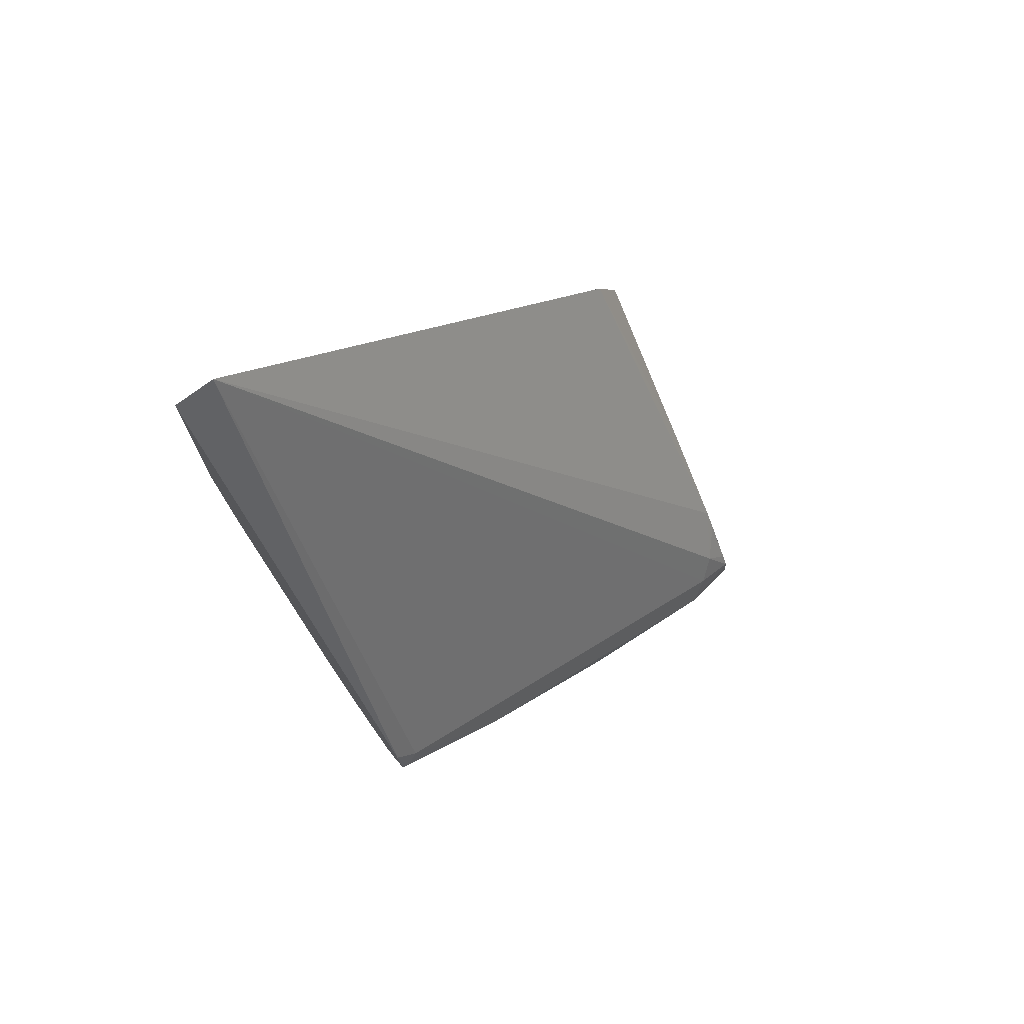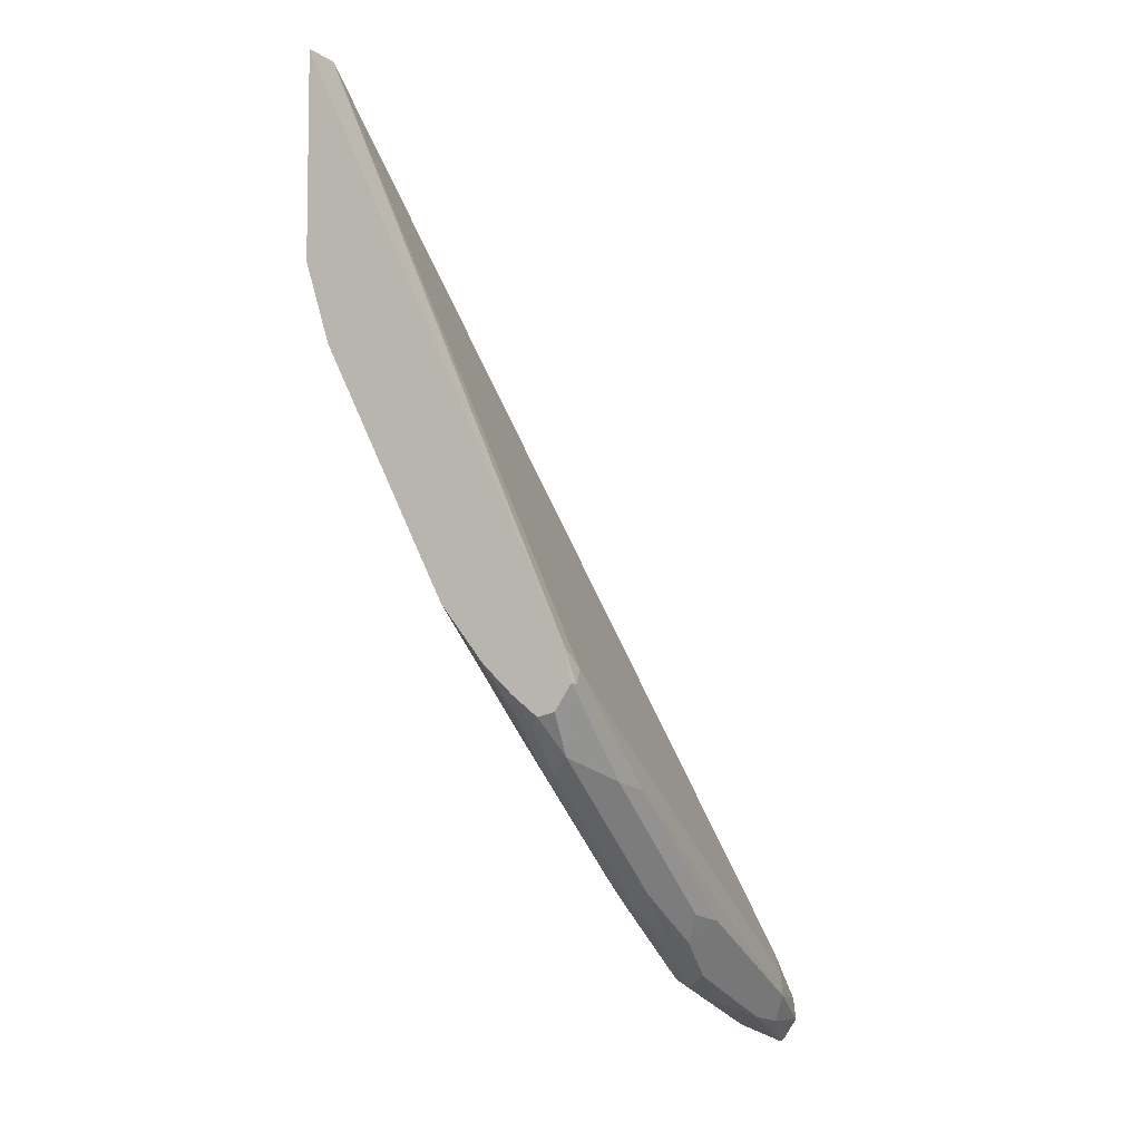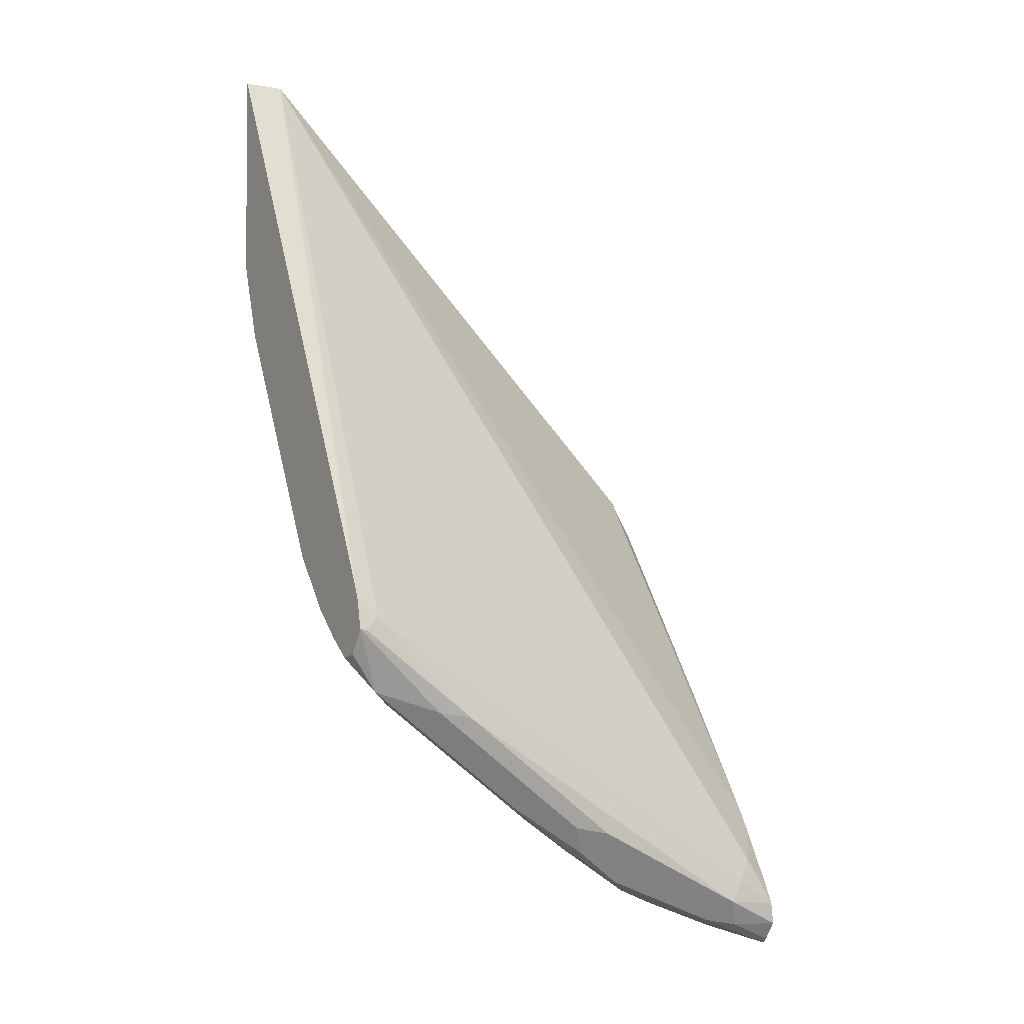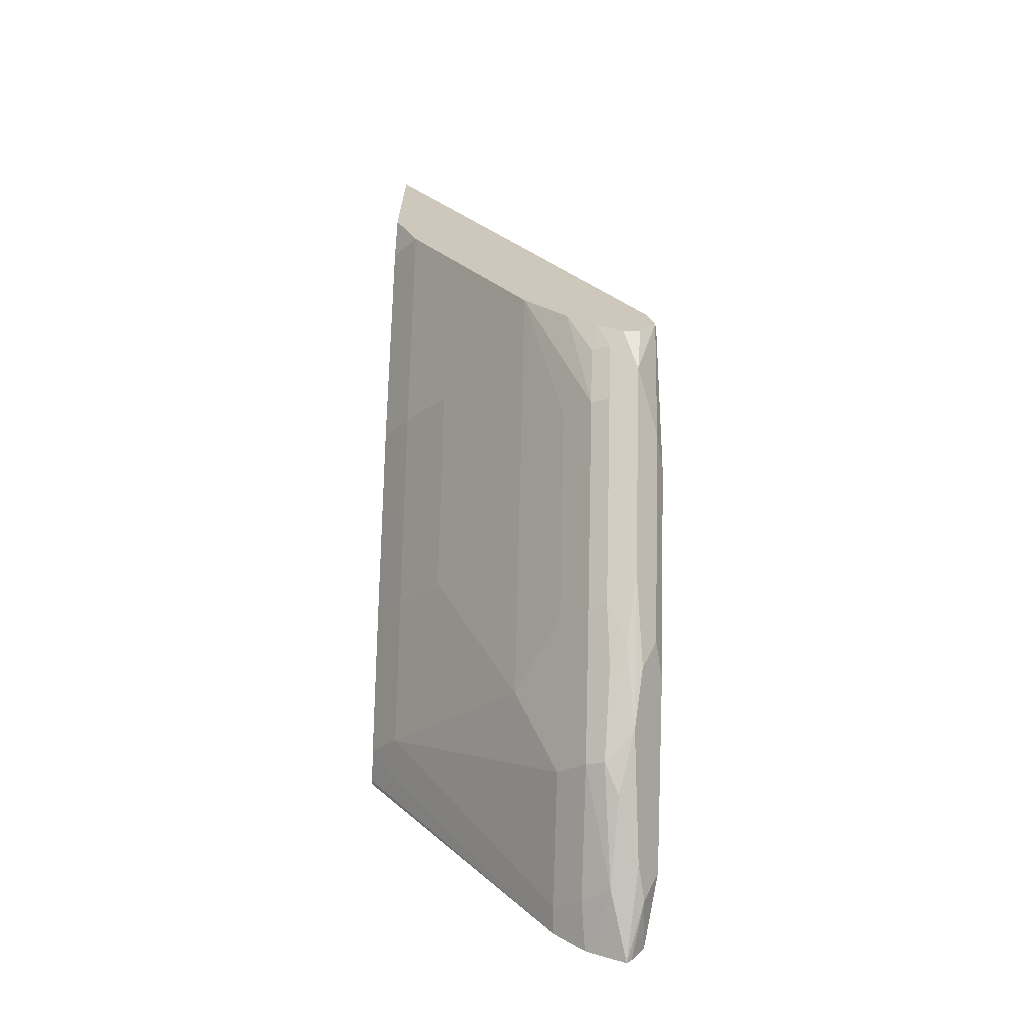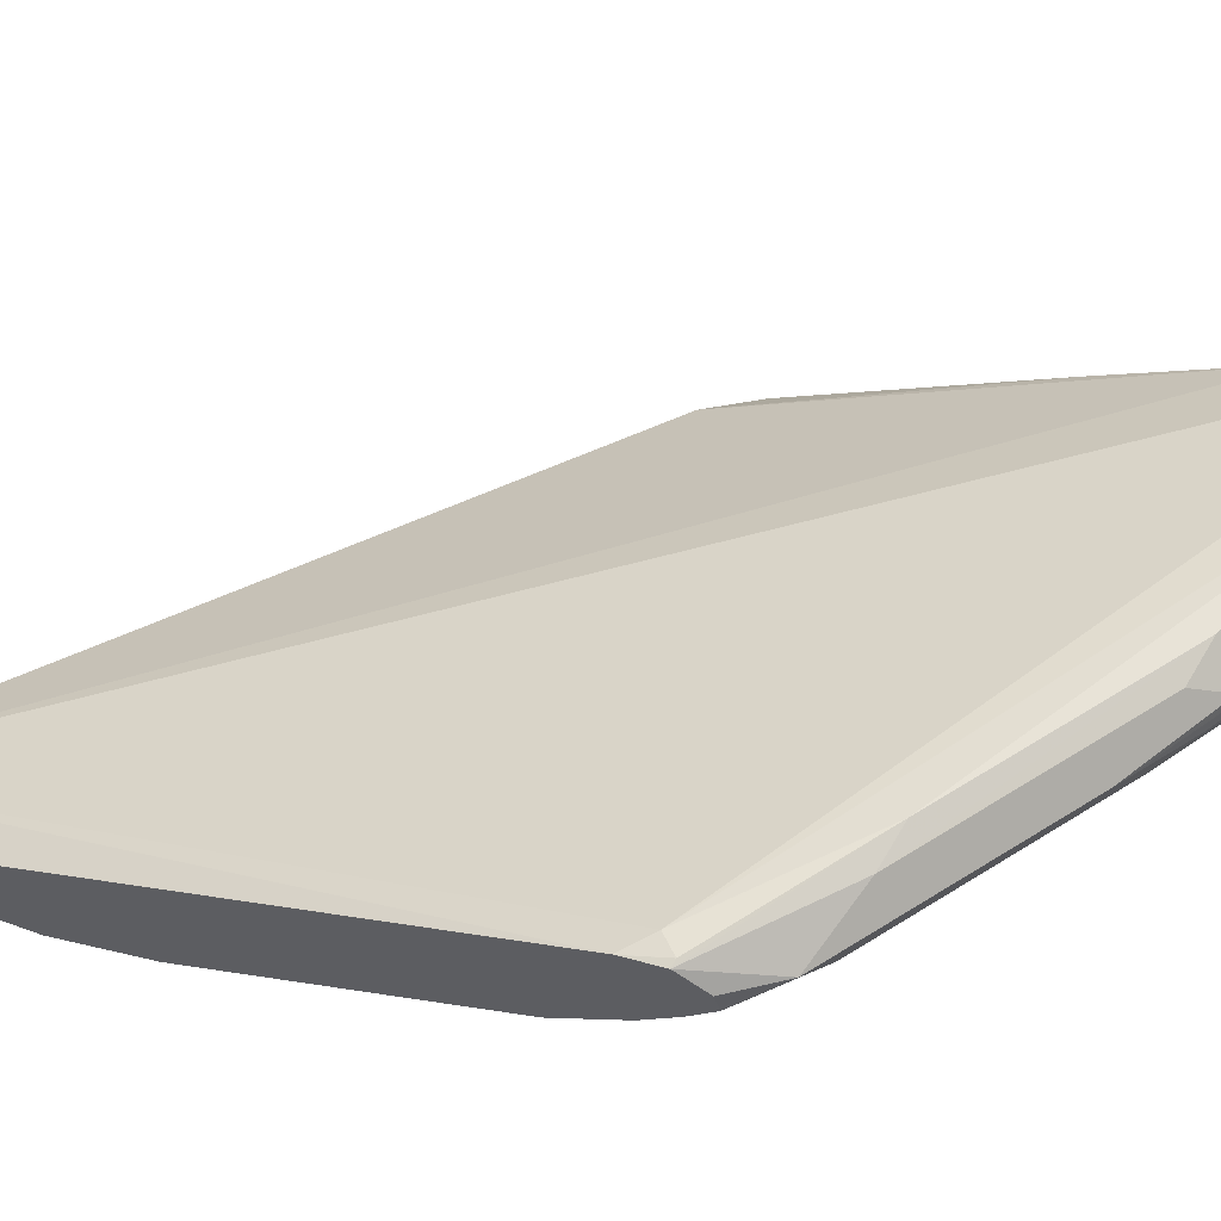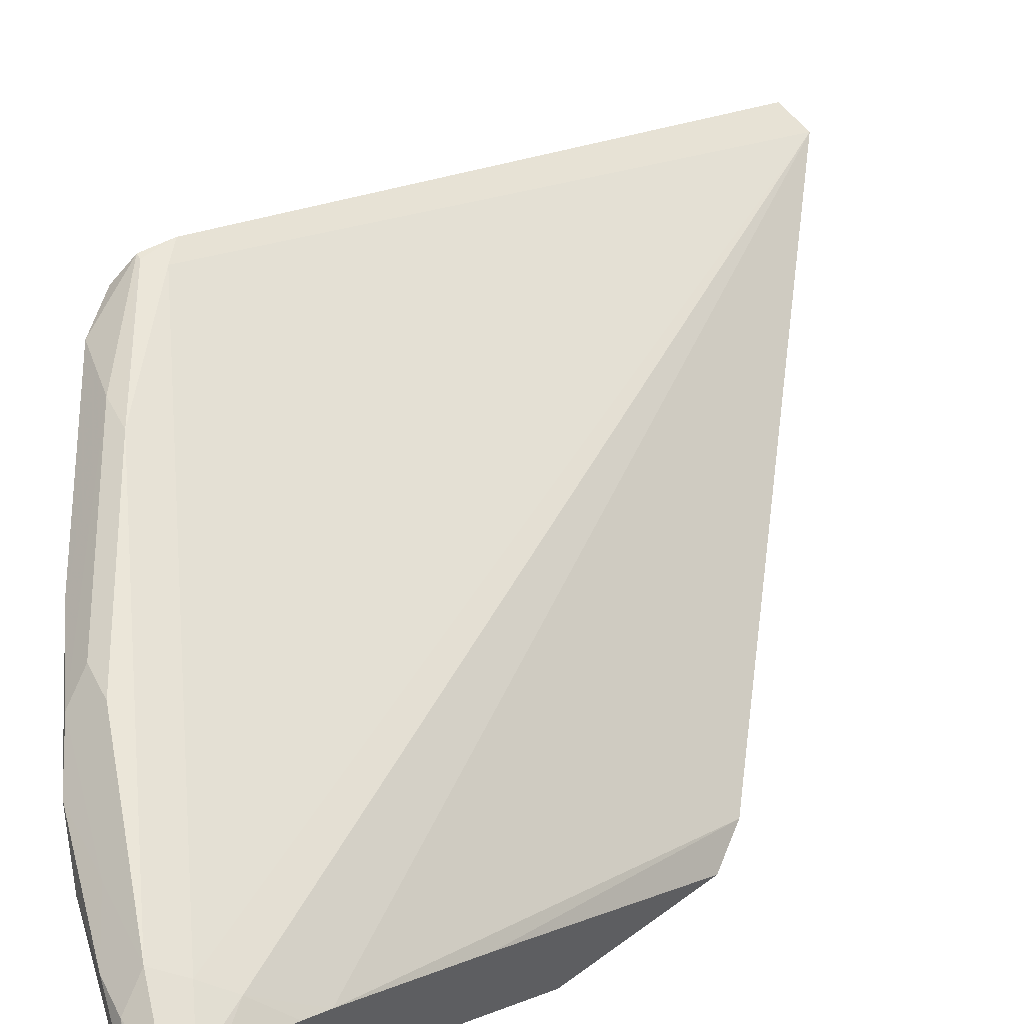
<metadata>
{"format":"obj","ext":"obj","renderer":"f3d","projection":"perspective","resolution":1024,"background":"white","views":[{"elev":73.9,"azim":142.8,"up":"+Z"},{"elev":-6.4,"azim":117.5,"up":"+Z"},{"elev":-3.4,"azim":148.2,"up":"+Z"},{"elev":-68.2,"azim":88.3,"up":"+Z"},{"elev":61.5,"azim":110.4,"up":"+Y"},{"elev":57.6,"azim":-127.5,"up":"+Y"}]}
</metadata>
<code>
v 0.3687 -0.02109 -0.6567
v 0.3814 -0.02109 -0.6356
v 0.3687 0.04994 -0.7595
v 0.3687 -0.02109 -0.7306
v 0.4238 -0.02109 -0.5932
v 0.3687 0.09227 -0.823
v 0.3687 0.07728 -0.8724
v 0.3707 -0.02109 -0.7306
v 0.6143 -0.02109 -0.4026
v 0.3812 0.1138 -0.8471
v 0.3687 0.09919 -0.8346
v 0.3687 0.09227 -0.8865
v 0.3918 0.09 -0.8788
v 0.3812 0.07675 -0.8682
v 0.3876 -0.02109 -0.7264
v 0.3812 -0.007053 -0.7482
v 0.6351 -0.02109 -0.4026
v 0.6351 0.02885 -0.5081
v 0.6351 0.1192 -0.699
v 0.6247 0.1218 -0.7094
v 0.3918 0.1218 -0.8576
v 0.3687 0.1196 -0.8724
v 0.3687 0.1155 -0.8641
v 0.3687 0.0981 -0.8894
v 0.4024 0.1032 -0.8841
v 0.4553 0.09 -0.8576
v 0.4447 0.07675 -0.8471
v 0.4024 -0.007938 -0.7412
v 0.4512 -0.02109 -0.6841
v 0.6351 -0.02109 -0.5087
v 0.6351 0.1194 -0.6999
v 0.6318 0.1235 -0.7165
v 0.5718 0.1271 -0.7624
v 0.4024 0.1271 -0.8682
v 0.3687 0.1211 -0.8834
v 0.3687 0.1121 -0.8957
v 0.4447 0.1059 -0.8682
v 0.4589 0.09881 -0.8612
v 0.5188 0.09 -0.8153
v 0.5082 0.07675 -0.8047
v 0.4659 0.05558 -0.8047
v 0.4659 -0.007938 -0.6988
v 0.5358 -0.02109 -0.6206
v 0.6206 -0.02109 -0.5359
v 0.6351 -0.008098 -0.5504
v 0.6351 0.1229 -0.7158
v 0.5894 0.1235 -0.7588
v 0.4871 0.1271 -0.8259
v 0.4377 0.12 -0.8612
v 0.3953 0.12 -0.8823
v 0.3687 0.1146 -0.8931
v 0.413 0.1165 -0.8788
v 0.473 0.1129 -0.8541
v 0.5082 0.1085 -0.8312
v 0.4977 0.1006 -0.8365
v 0.5224 0.09881 -0.8188
v 0.6035 0.09 -0.7518
v 0.5929 0.07675 -0.7412
v 0.5506 0.05558 -0.7412
v 0.5718 0.01325 -0.6565
v 0.4871 0.01325 -0.72
v 0.5506 -0.007938 -0.6353
v 0.5718 -0.007938 -0.6142
v 0.6141 -0.007938 -0.5718
v 0.6351 0.03447 -0.6356
v 0.6351 0.1144 -0.7285
v 0.6212 0.1129 -0.7482
v 0.5365 0.1129 -0.8118
v 0.4977 0.1165 -0.8365
v 0.5047 0.1235 -0.8223
v 0.48 0.12 -0.84
v 0.6071 0.09881 -0.7553
v 0.6247 0.09 -0.7306
v 0.6351 0.07768 -0.7059
v 0.6351 0.0556 -0.6777
v 0.6351 0.05542 -0.6774
v 0.6141 0.03442 -0.6565
v 0.6141 0.01325 -0.6142
v 0.6351 0.1057 -0.7307
v 0.6282 0.09881 -0.7341
v 0.6351 0.09259 -0.7202
v 0.6351 0.09282 -0.7204
f 39 72 57
f 39 57 40
f 40 57 58
f 40 58 41
f 41 58 59
f 41 59 60
f 41 60 61
f 41 61 42
f 43 62 63
f 42 61 60
f 42 60 62
f 43 63 44
f 44 63 64
f 44 64 45
f 45 64 65
f 46 66 67
f 42 62 43
f 39 56 72
f 30 44 45
f 38 55 39
f 46 67 47
f 31 46 32
f 32 46 33
f 33 46 47
f 33 47 48
f 33 48 34
f 34 48 49
f 39 55 56
f 34 49 50
f 35 50 51
f 36 51 50
f 36 50 52
f 36 52 37
f 37 53 38
f 38 53 54
f 38 54 55
f 34 50 35
f 47 67 68
f 73 81 74
f 47 69 70
f 60 76 77
f 60 77 62
f 62 77 63
f 63 77 78
f 63 78 64
f 64 78 65
f 65 78 77
f 60 75 76
f 65 77 76
f 67 79 80
f 67 80 72
f 67 72 68
f 73 80 81
f 29 42 43
f 79 82 80
f 80 82 81
f 66 79 67
f 59 75 60
f 58 75 59
f 57 75 58
f 47 70 48
f 48 70 69
f 48 69 71
f 48 71 49
f 49 53 52
f 49 52 50
f 49 71 69
f 49 69 53
f 53 69 68
f 53 68 54
f 54 68 56
f 54 56 55
f 56 68 72
f 57 72 80
f 57 80 73
f 57 73 74
f 57 74 75
f 47 68 69
f 28 41 42
f 37 52 53
f 26 41 27
f 1 5 2
f 2 5 6
f 2 6 3
f 4 7 8
f 5 9 6
f 6 10 11
f 6 9 10
f 1 9 5
f 7 12 13
f 7 14 15
f 7 15 16
f 7 16 8
f 8 16 15
f 9 17 18
f 9 18 19
f 9 19 20
f 7 13 14
f 1 17 9
f 1 30 17
f 1 44 30
f 27 41 28
f 1 2 3
f 1 3 6
f 1 6 11
f 1 11 23
f 1 23 22
f 1 22 35
f 1 35 51
f 1 51 36
f 1 36 24
f 1 24 12
f 1 12 7
f 1 7 4
f 1 4 8
f 1 8 15
f 1 29 43
f 1 43 44
f 9 20 21
f 9 21 10
f 1 15 29
f 10 22 23
f 17 31 19
f 17 19 18
f 19 31 32
f 19 32 20
f 20 32 33
f 20 33 34
f 20 34 21
f 17 46 31
f 22 34 35
f 25 36 37
f 25 37 38
f 25 38 26
f 26 38 39
f 26 39 40
f 10 21 22
f 26 40 41
f 24 36 25
f 17 66 46
f 21 34 22
f 17 82 79
f 12 24 25
f 17 79 66
f 12 25 13
f 13 25 26
f 13 26 14
f 14 26 27
f 10 23 11
f 14 28 15
f 15 28 42
f 14 27 28
f 17 30 45
f 17 45 65
f 17 65 76
f 17 76 75
f 17 75 74
f 15 42 29
f 17 81 82
f 17 74 81

</code>
